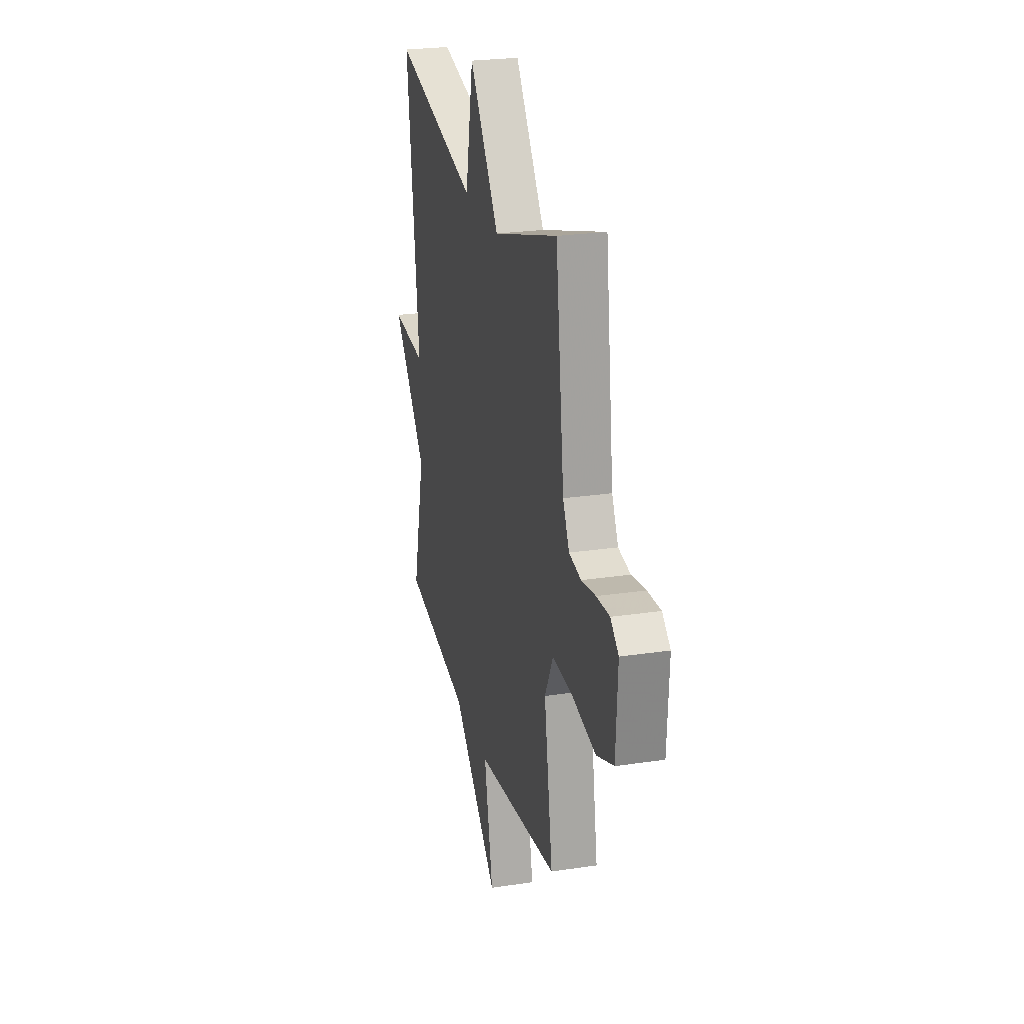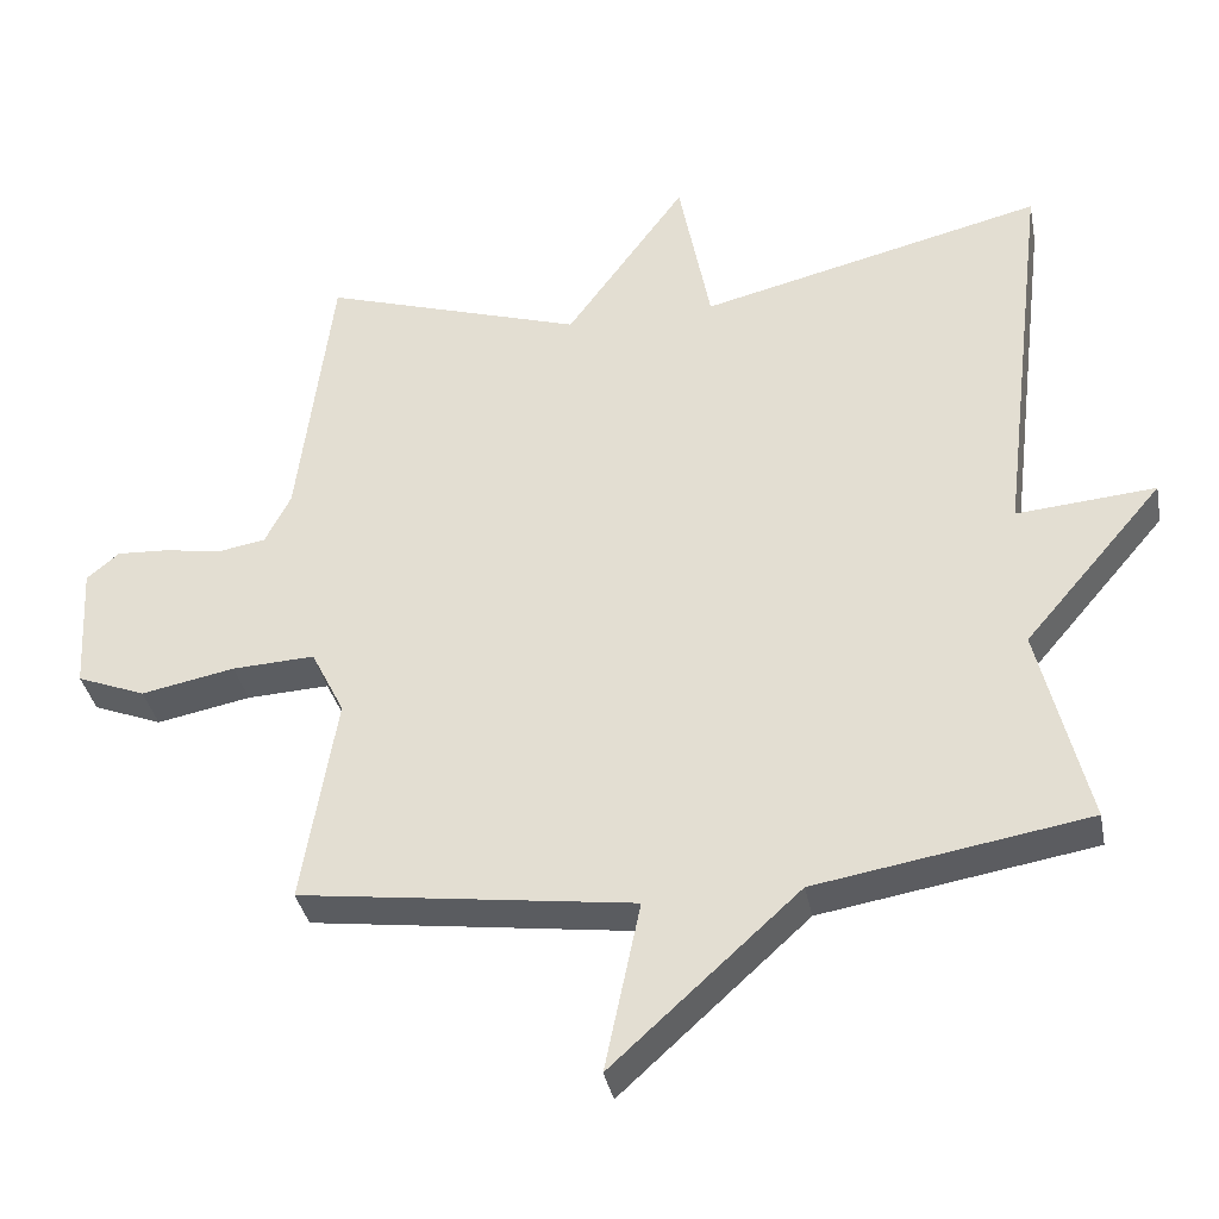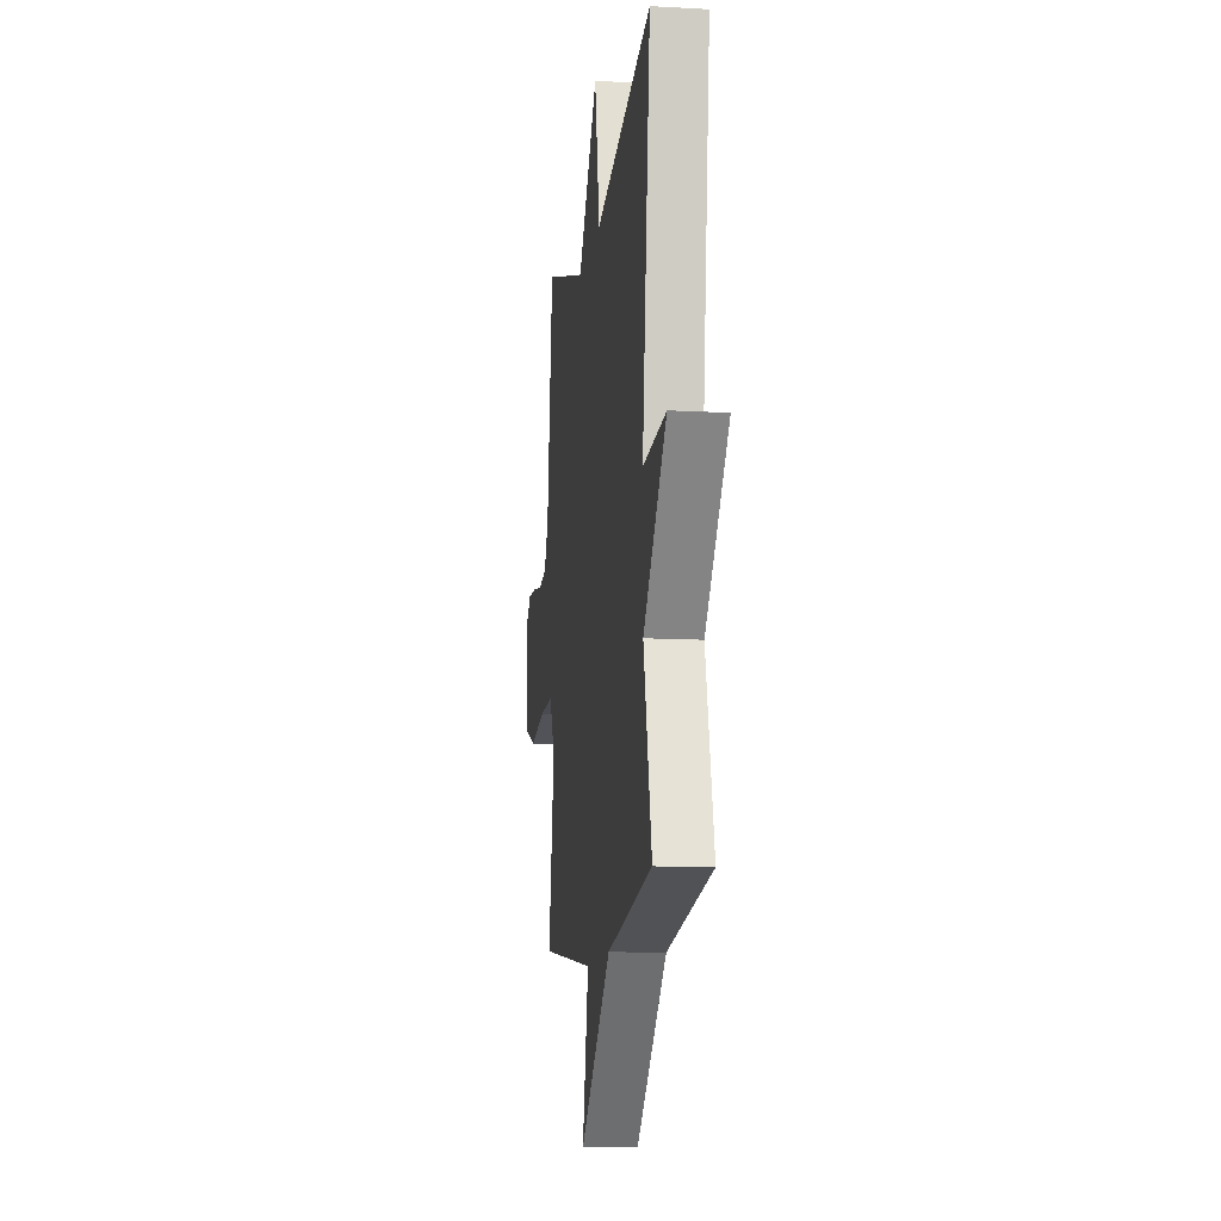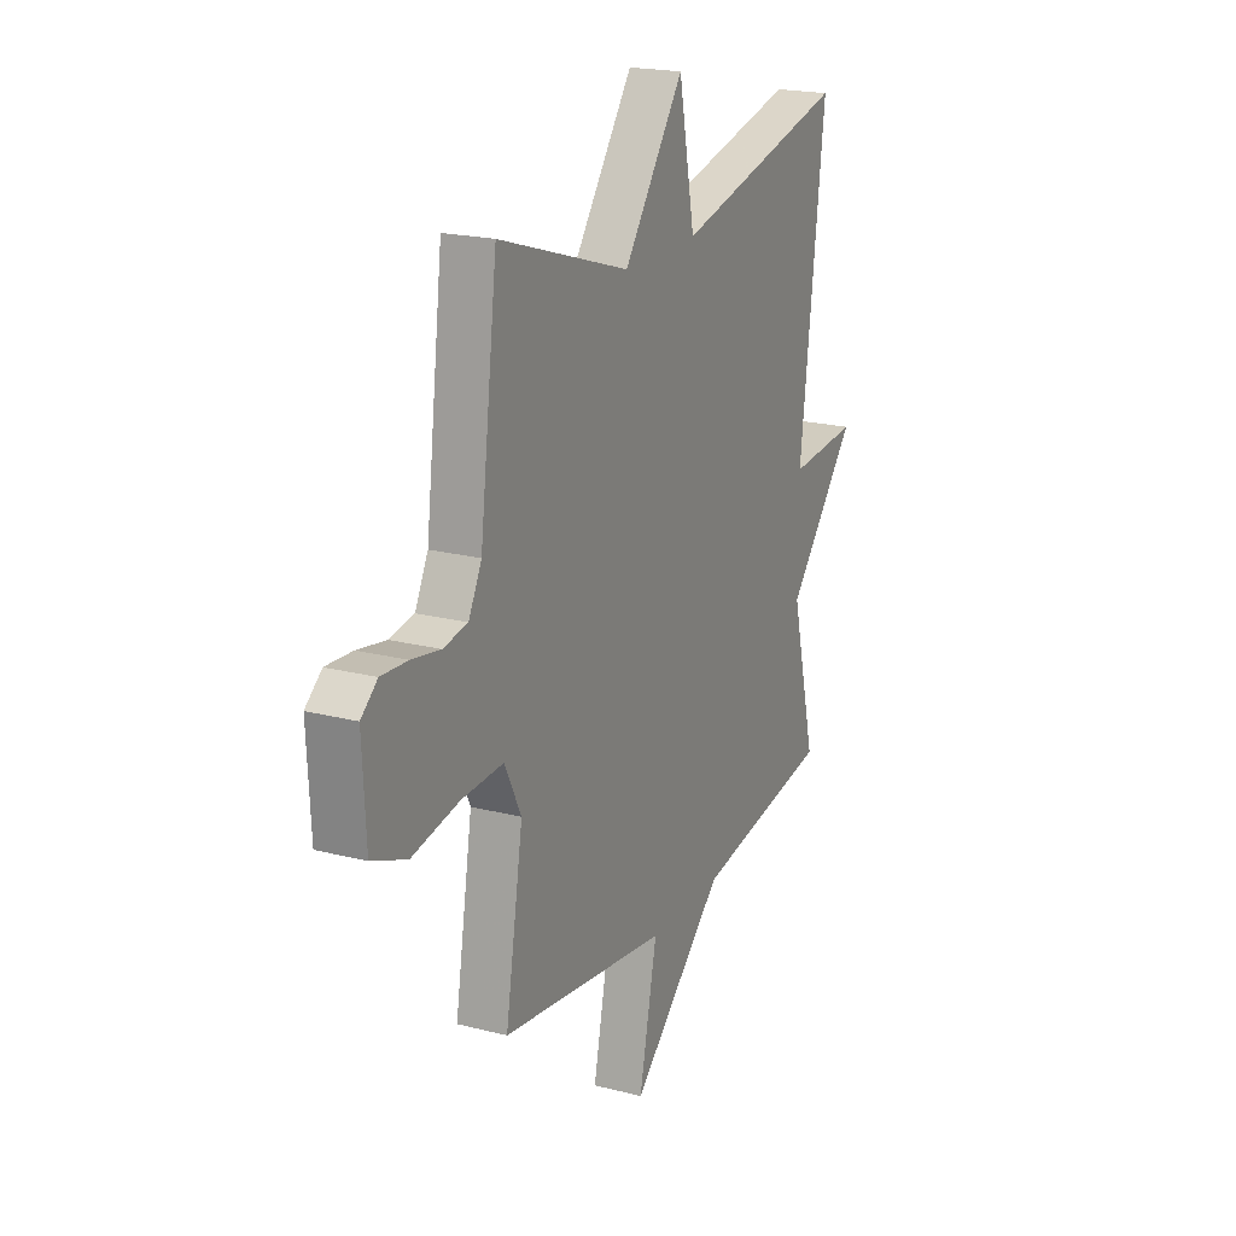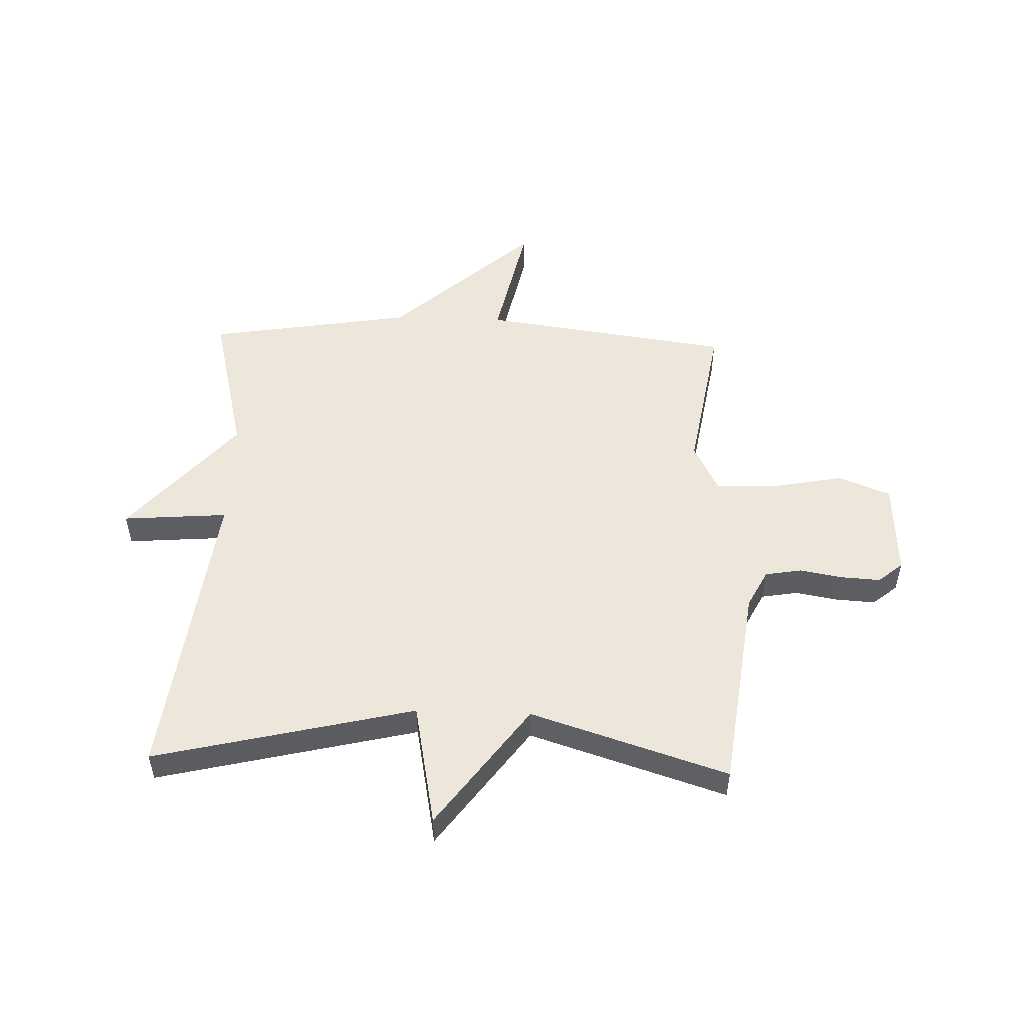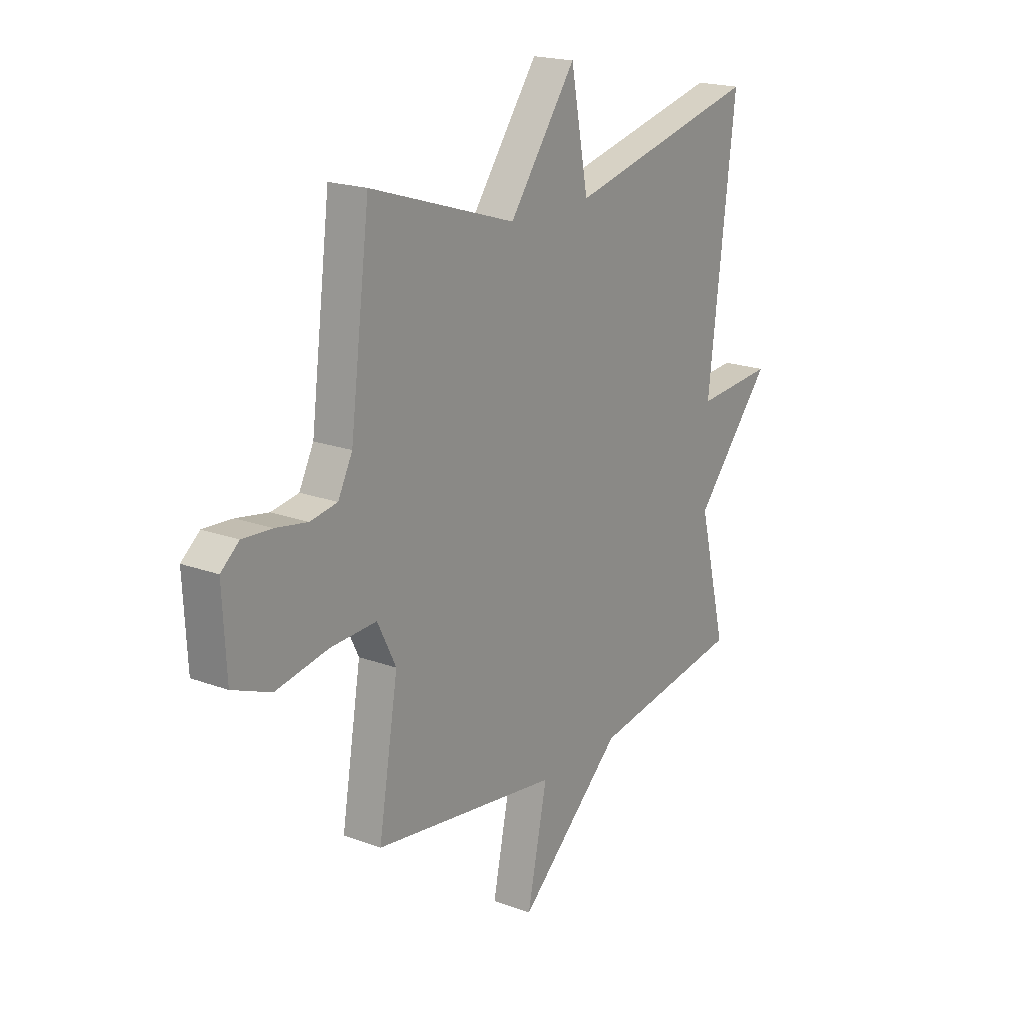
<metadata>
{"format":"obj","ext":"obj","renderer":"f3d","projection":"perspective","resolution":1024,"background":"white","views":[{"elev":25.1,"azim":76.3,"up":"+Z"},{"elev":-36.0,"azim":-169.1,"up":"+Z"},{"elev":-11.9,"azim":-97.6,"up":"+Z"},{"elev":20.2,"azim":115.3,"up":"+Z"},{"elev":51.5,"azim":2.0,"up":"+Y"},{"elev":19.3,"azim":124.9,"up":"+Z"}]}
</metadata>
<code>
v -0.5 0.07 0.5
v -0.045 0.07 0.39
v -0.003 0.07 0.608
v 0.155 0.07 0.39
v 0.5 0.07 0.5
v 0.546 0.07 0.137
v 0.58 0.07 0.07
v 0.644 0.07 0.059
v 0.719 0.07 0.072
v 0.788 0.07 0.076
v 0.831 0.07 0.04
v 0.822 0.07 -0.129
v 0.731 0.07 -0.165
v 0.607 0.07 -0.141
v 0.498 0.07 -0.136
v 0.454 0.07 -0.224
v 0.5 0.07 -0.5
v 0.06 0.07 -0.56
v 0.107 0.07 -0.784
v -0.14 0.07 -0.56
v -0.5 0.07 -0.5
v -0.435 0.07 -0.234
v -0.619 0.07 -0.019
v -0.435 0.07 -0.034
v -0.5 0 0.5
v -0.045 0 0.39
v -0.003 0 0.608
v 0.155 0 0.39
v 0.5 0 0.5
v 0.546 0 0.137
v 0.58 0 0.07
v 0.644 0 0.059
v 0.719 0 0.072
v 0.788 0 0.076
v 0.831 0 0.04
v 0.822 0 -0.129
v 0.731 0 -0.165
v 0.607 0 -0.141
v 0.498 0 -0.136
v 0.454 0 -0.224
v 0.5 0 -0.5
v 0.06 0 -0.56
v 0.107 0 -0.784
v -0.14 0 -0.56
v -0.5 0 -0.5
v -0.435 0 -0.234
v -0.619 0 -0.019
v -0.435 0 -0.034
f 22 23 24
f 20 21 22
f 20 22 24
f 19 20 24
f 18 19 24
f 24 1 2
f 18 24 2
f 17 18 2
f 16 17 2
f 12 13 14
f 11 12 14
f 10 11 14
f 9 10 14
f 8 9 14
f 7 8 14 15
f 15 16 2
f 7 15 2
f 6 7 2
f 2 3 4
f 6 2 4
f 4 5 6
f 48 47 46
f 46 45 44
f 48 46 44
f 48 44 43
f 48 43 42
f 26 25 48
f 26 48 42
f 26 42 41
f 26 41 40
f 38 37 36
f 38 36 35
f 38 35 34
f 38 34 33
f 38 33 32
f 39 38 32 31
f 26 40 39
f 26 39 31
f 26 31 30
f 28 27 26
f 28 26 30
f 30 29 28
f 1 25 26 2
f 2 26 27 3
f 3 27 28 4
f 4 28 29 5
f 5 29 30 6
f 6 30 31 7
f 7 31 32 8
f 8 32 33 9
f 9 33 34 10
f 10 34 35 11
f 11 35 36 12
f 12 36 37 13
f 13 37 38 14
f 14 38 39 15
f 15 39 40 16
f 16 40 41 17
f 17 41 42 18
f 18 42 43 19
f 19 43 44 20
f 20 44 45 21
f 21 45 46 22
f 22 46 47 23
f 23 47 48 24
f 24 48 25 1

</code>
